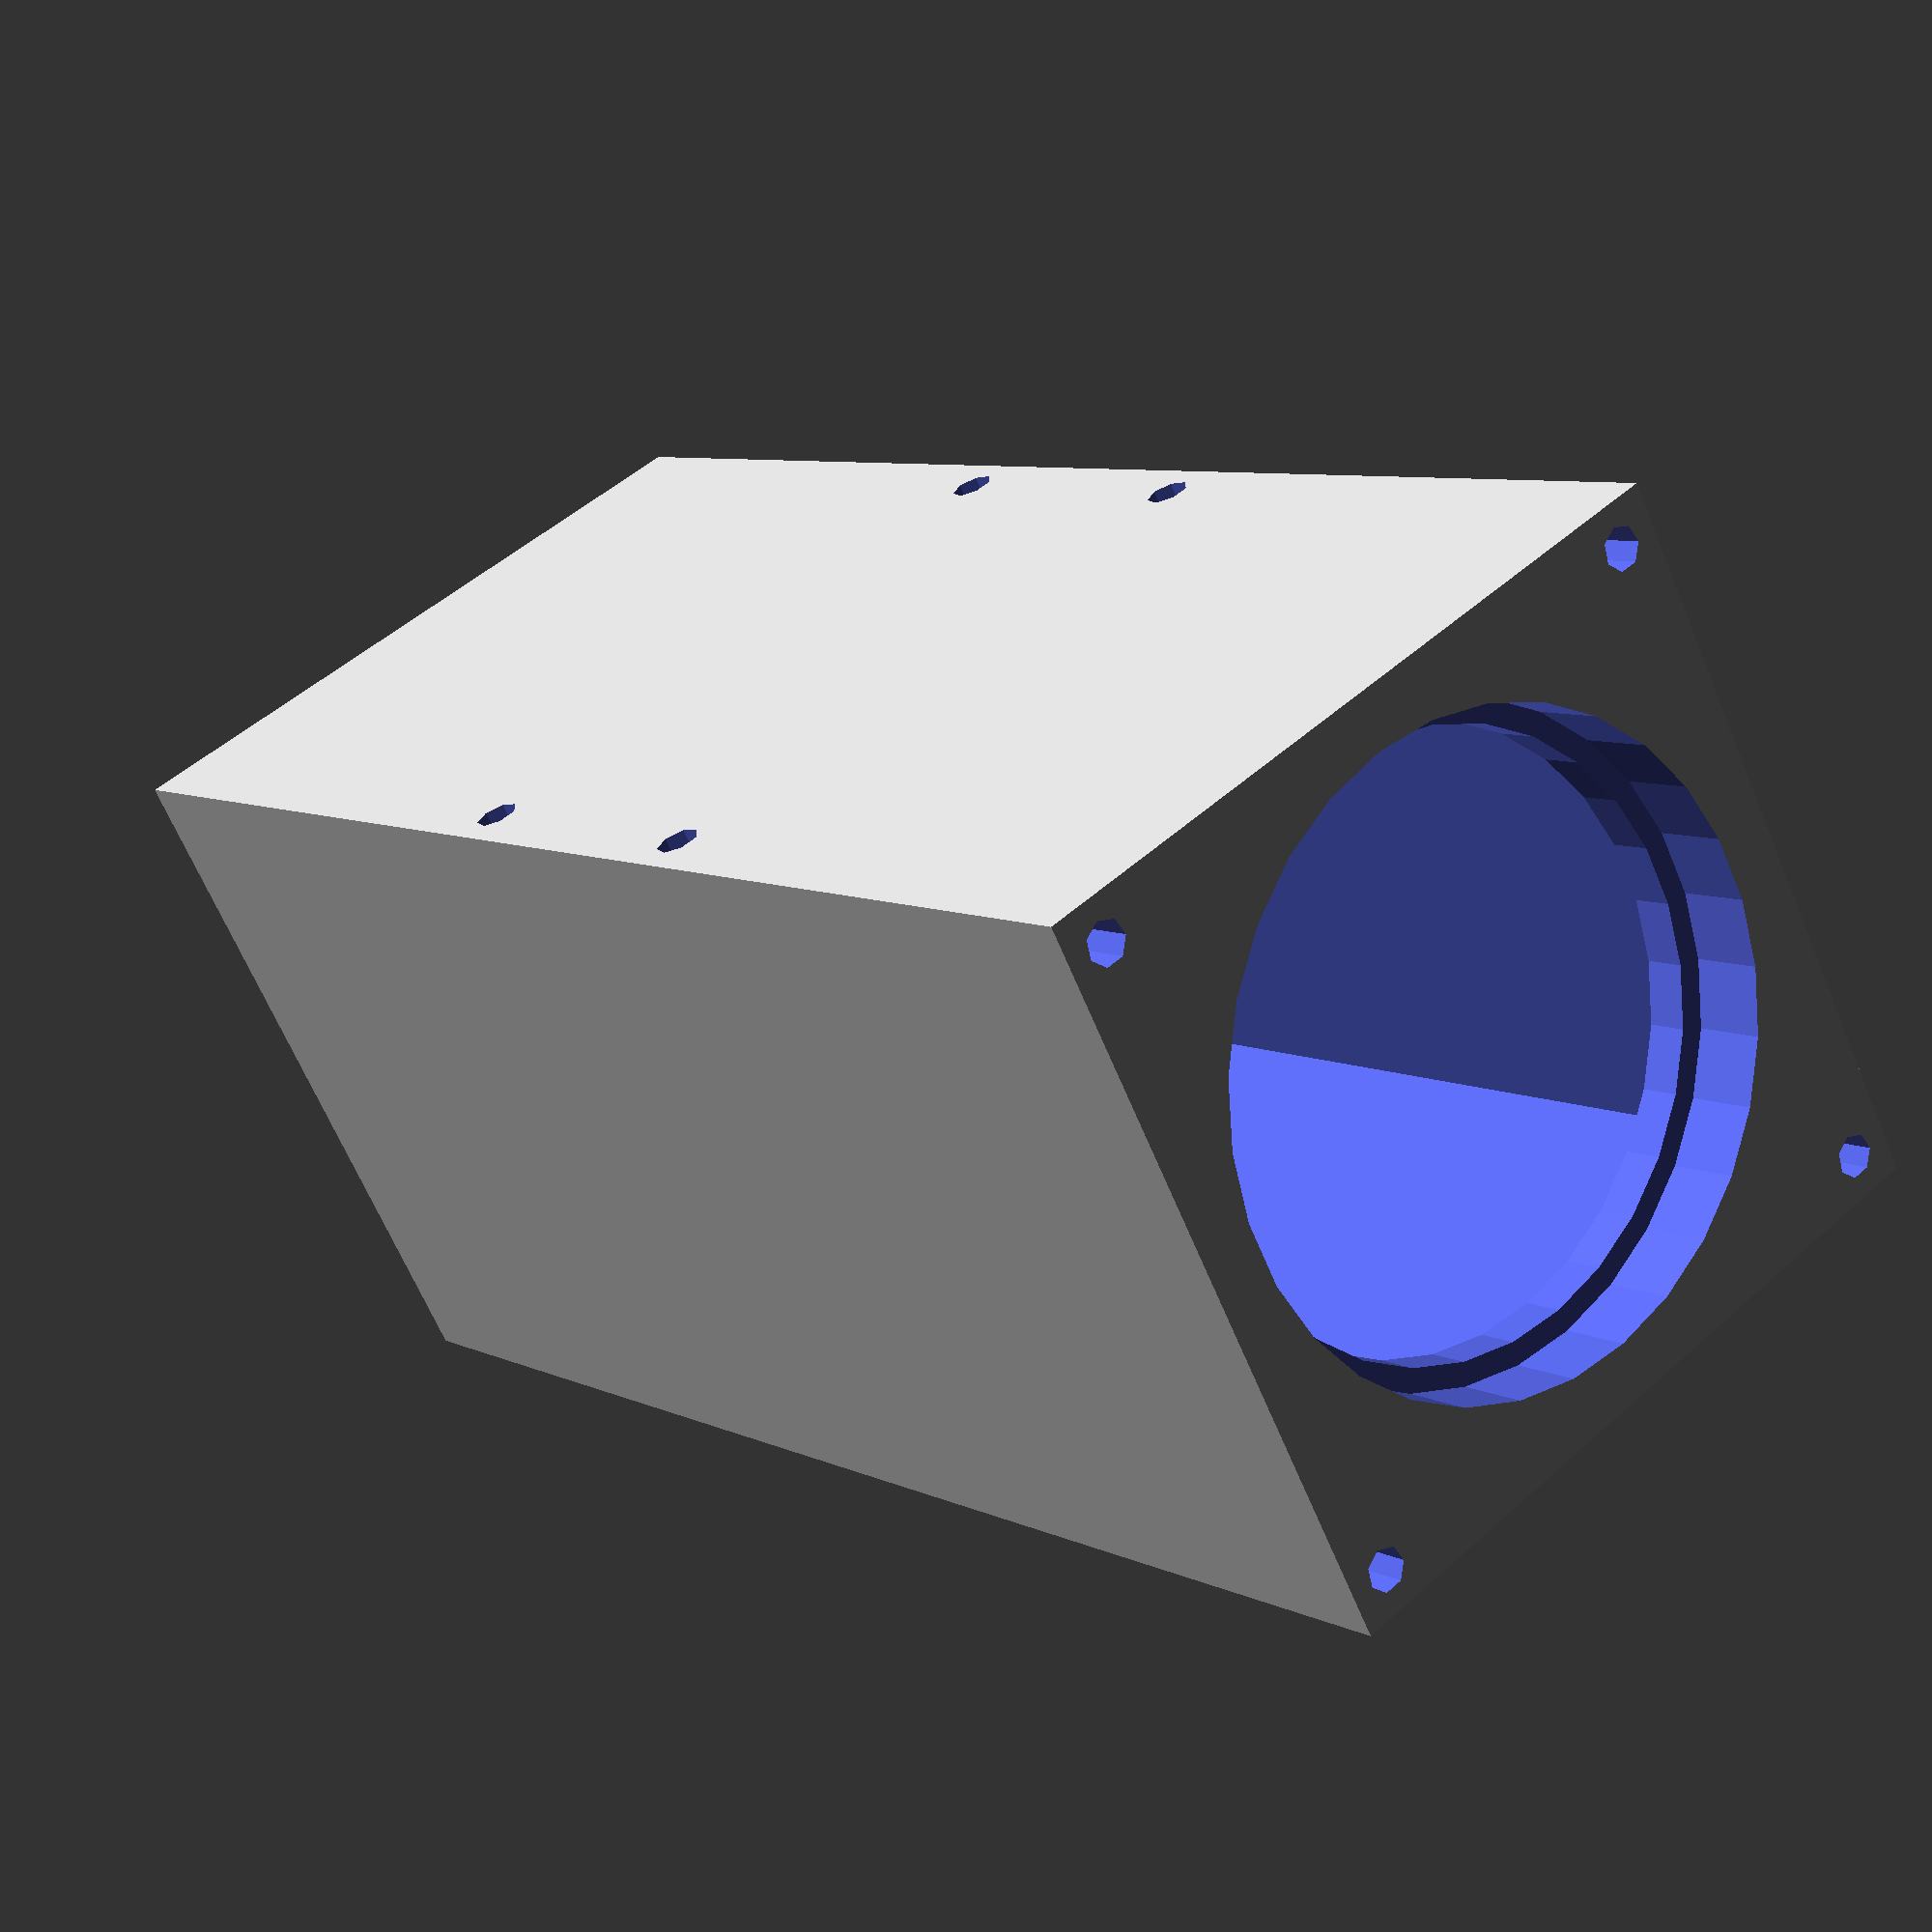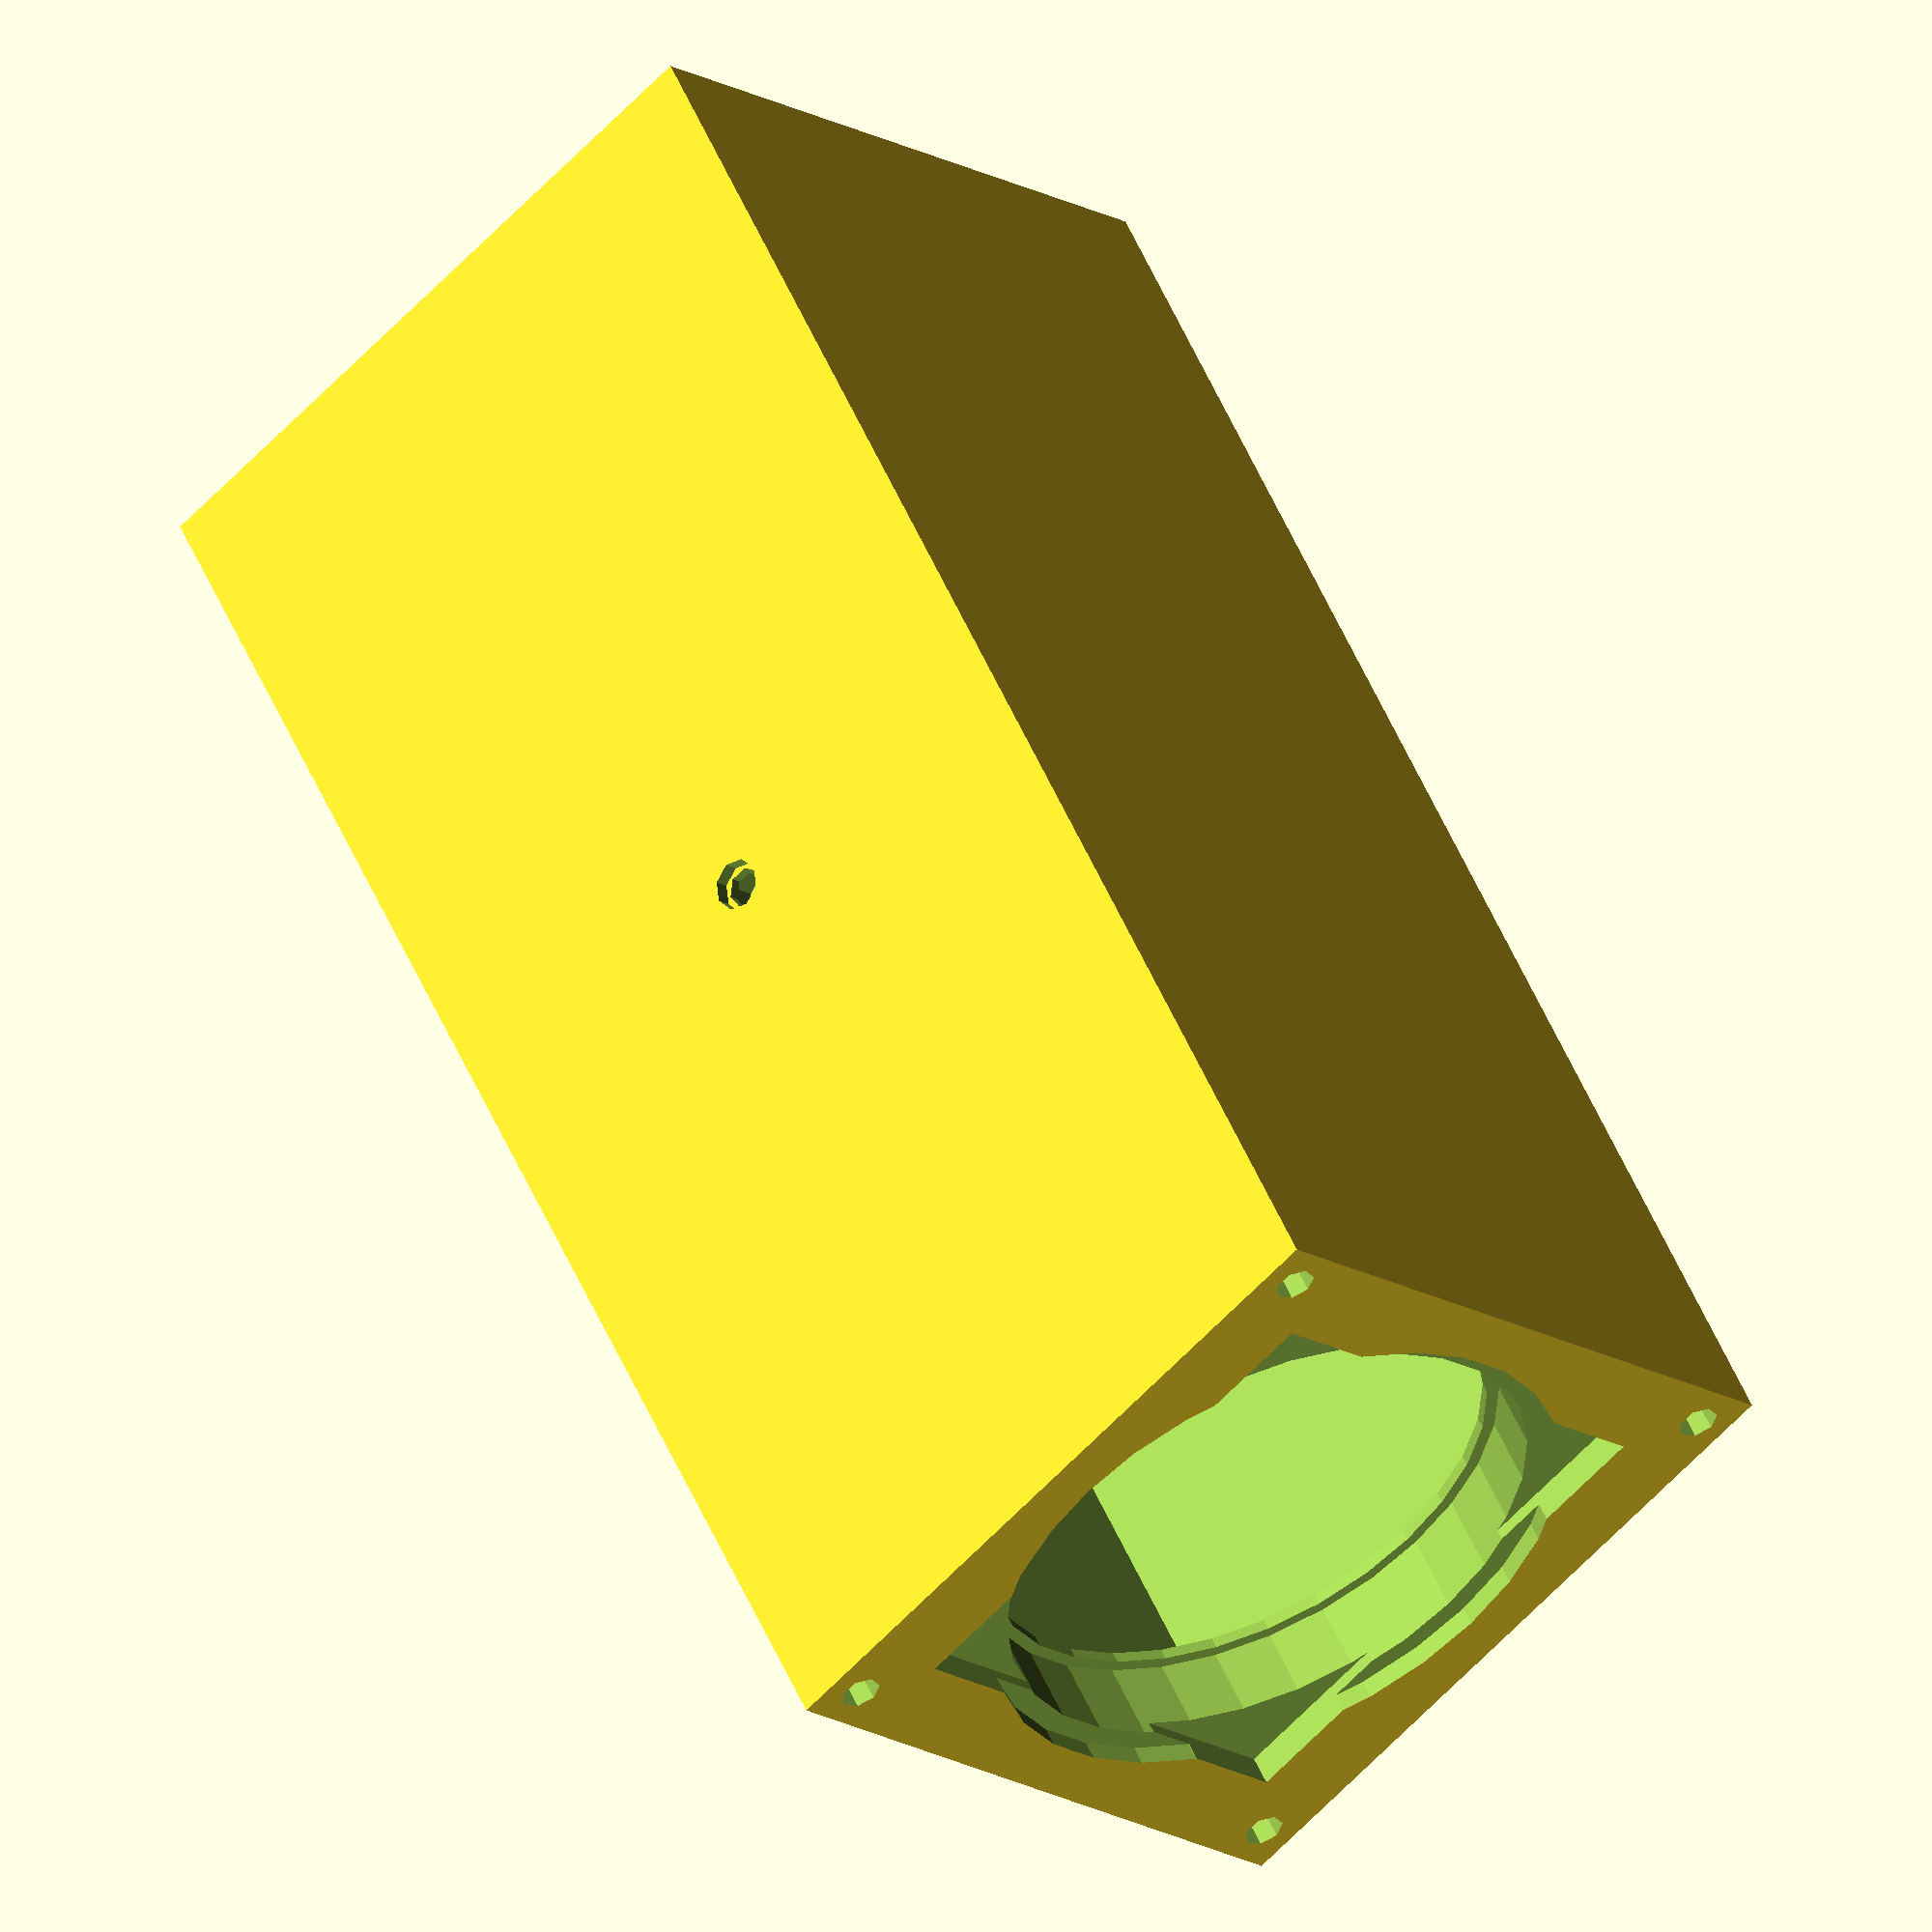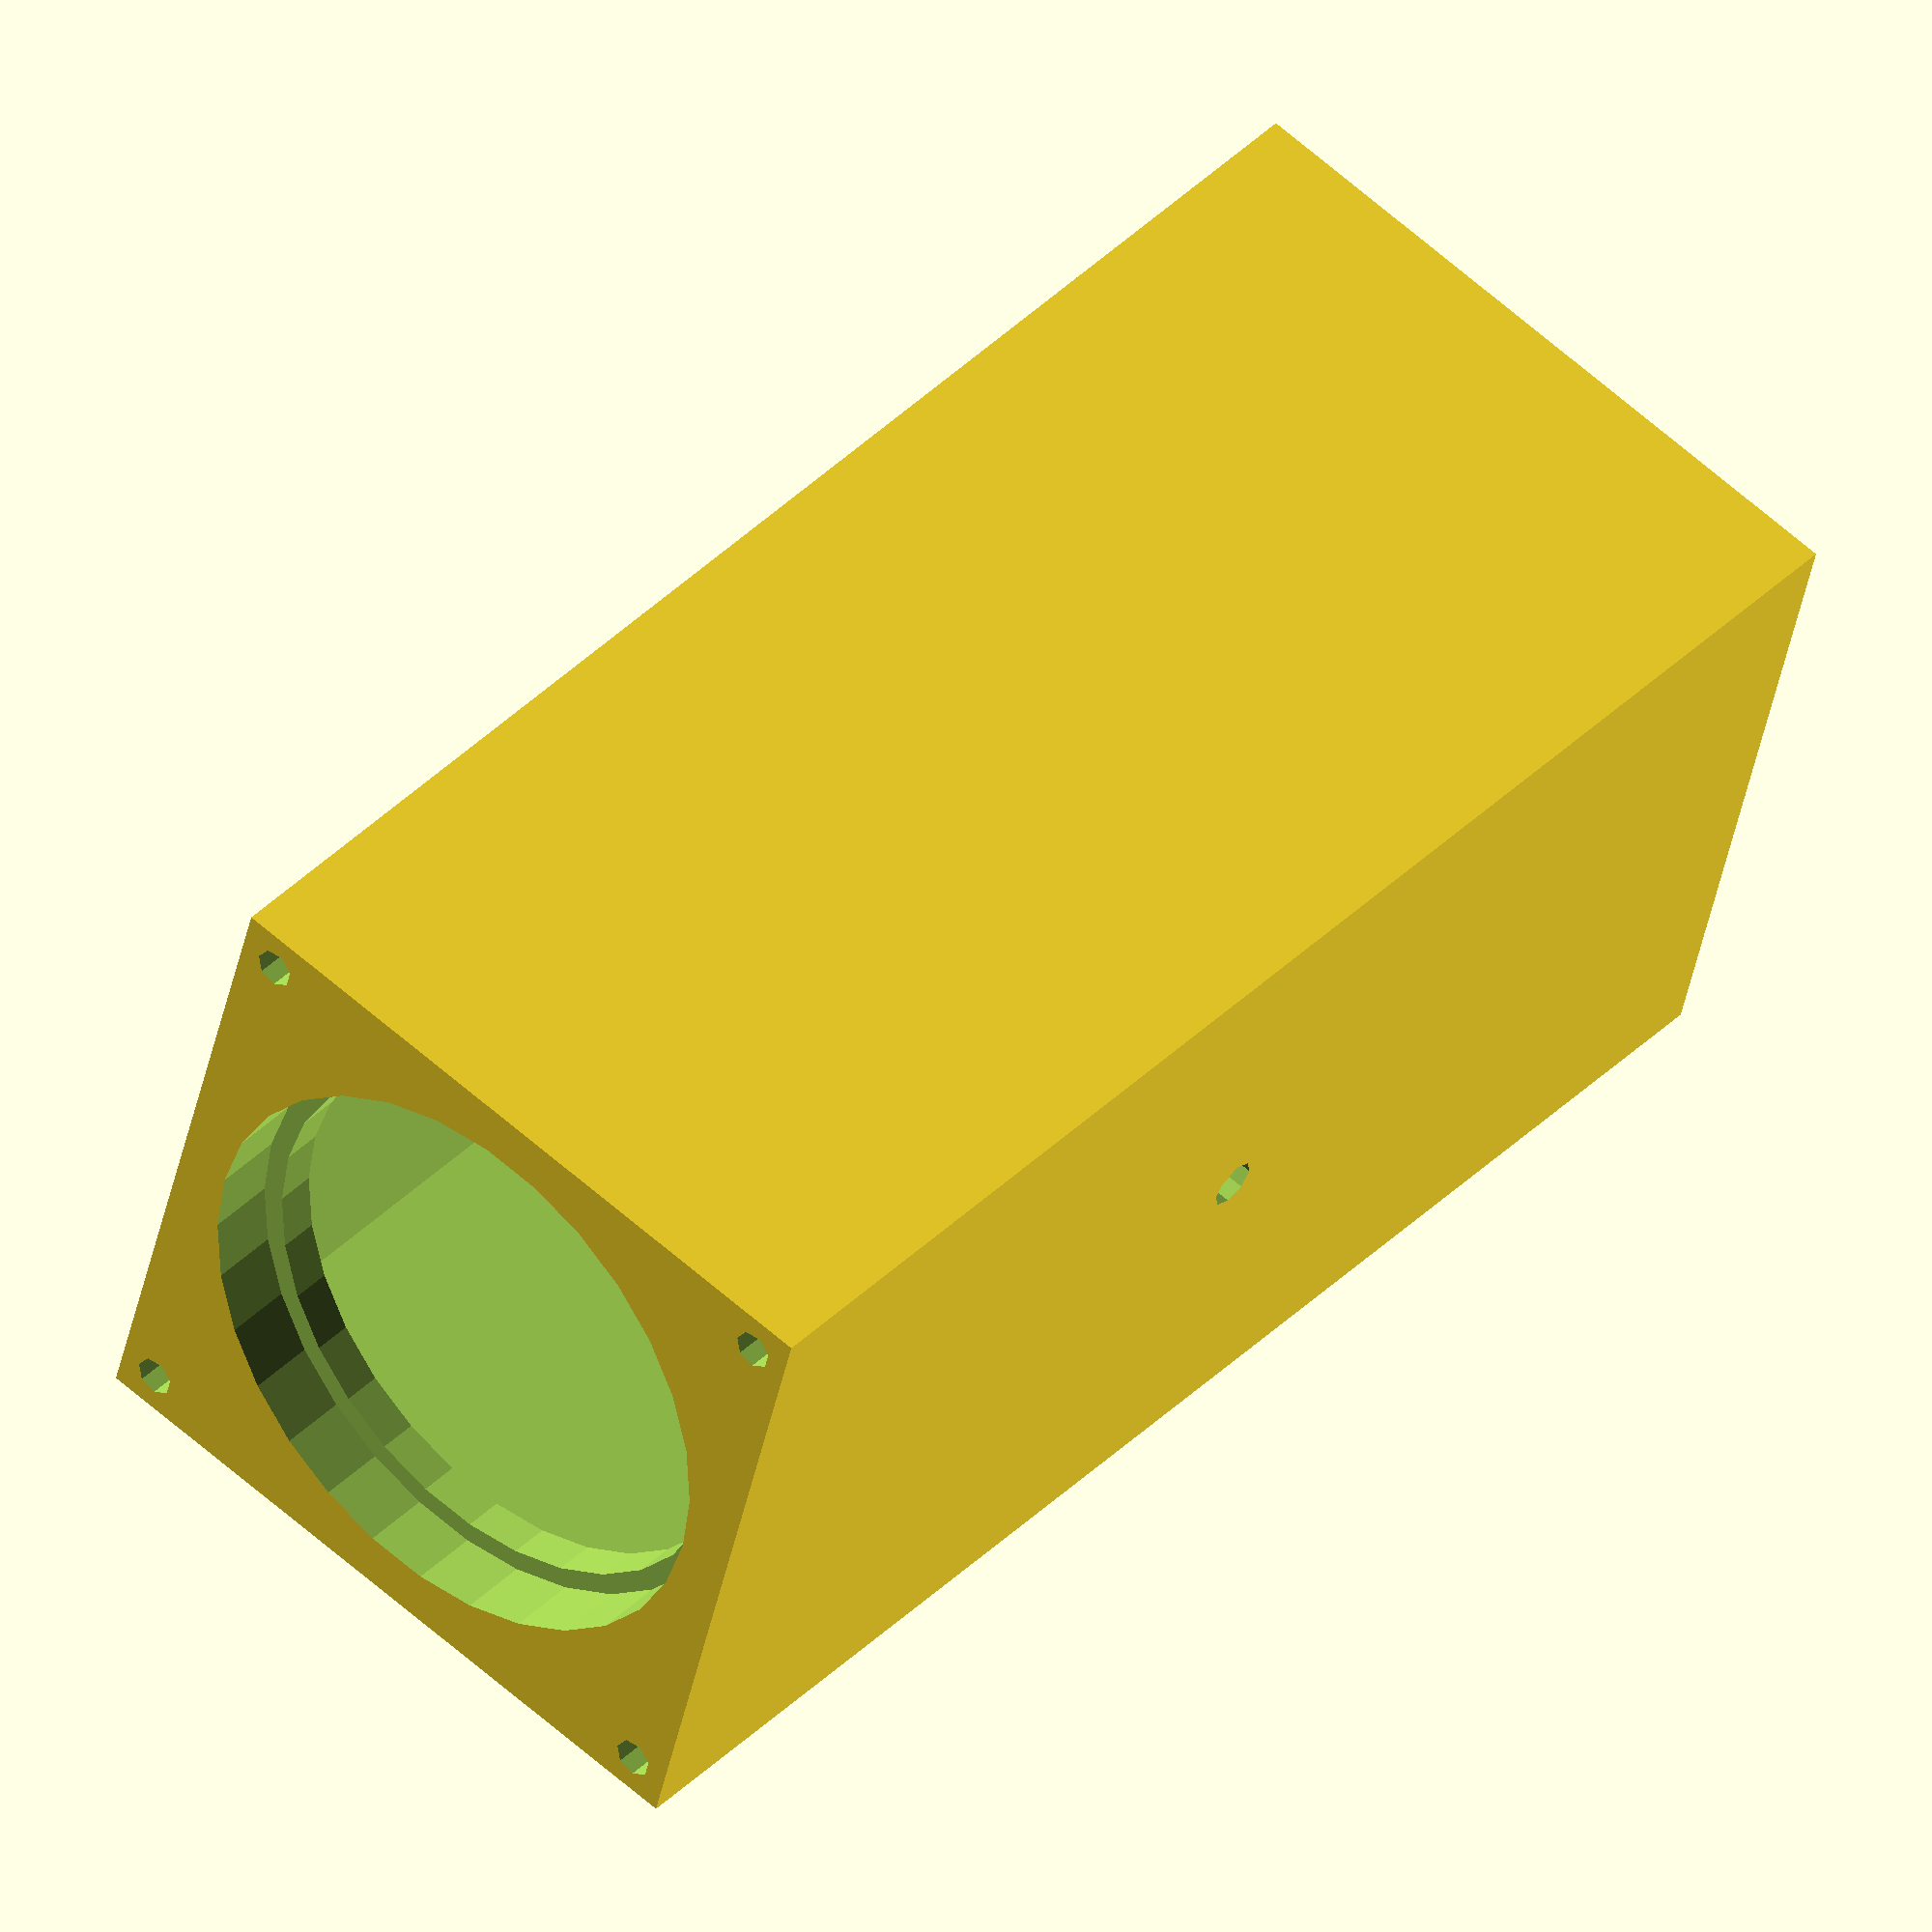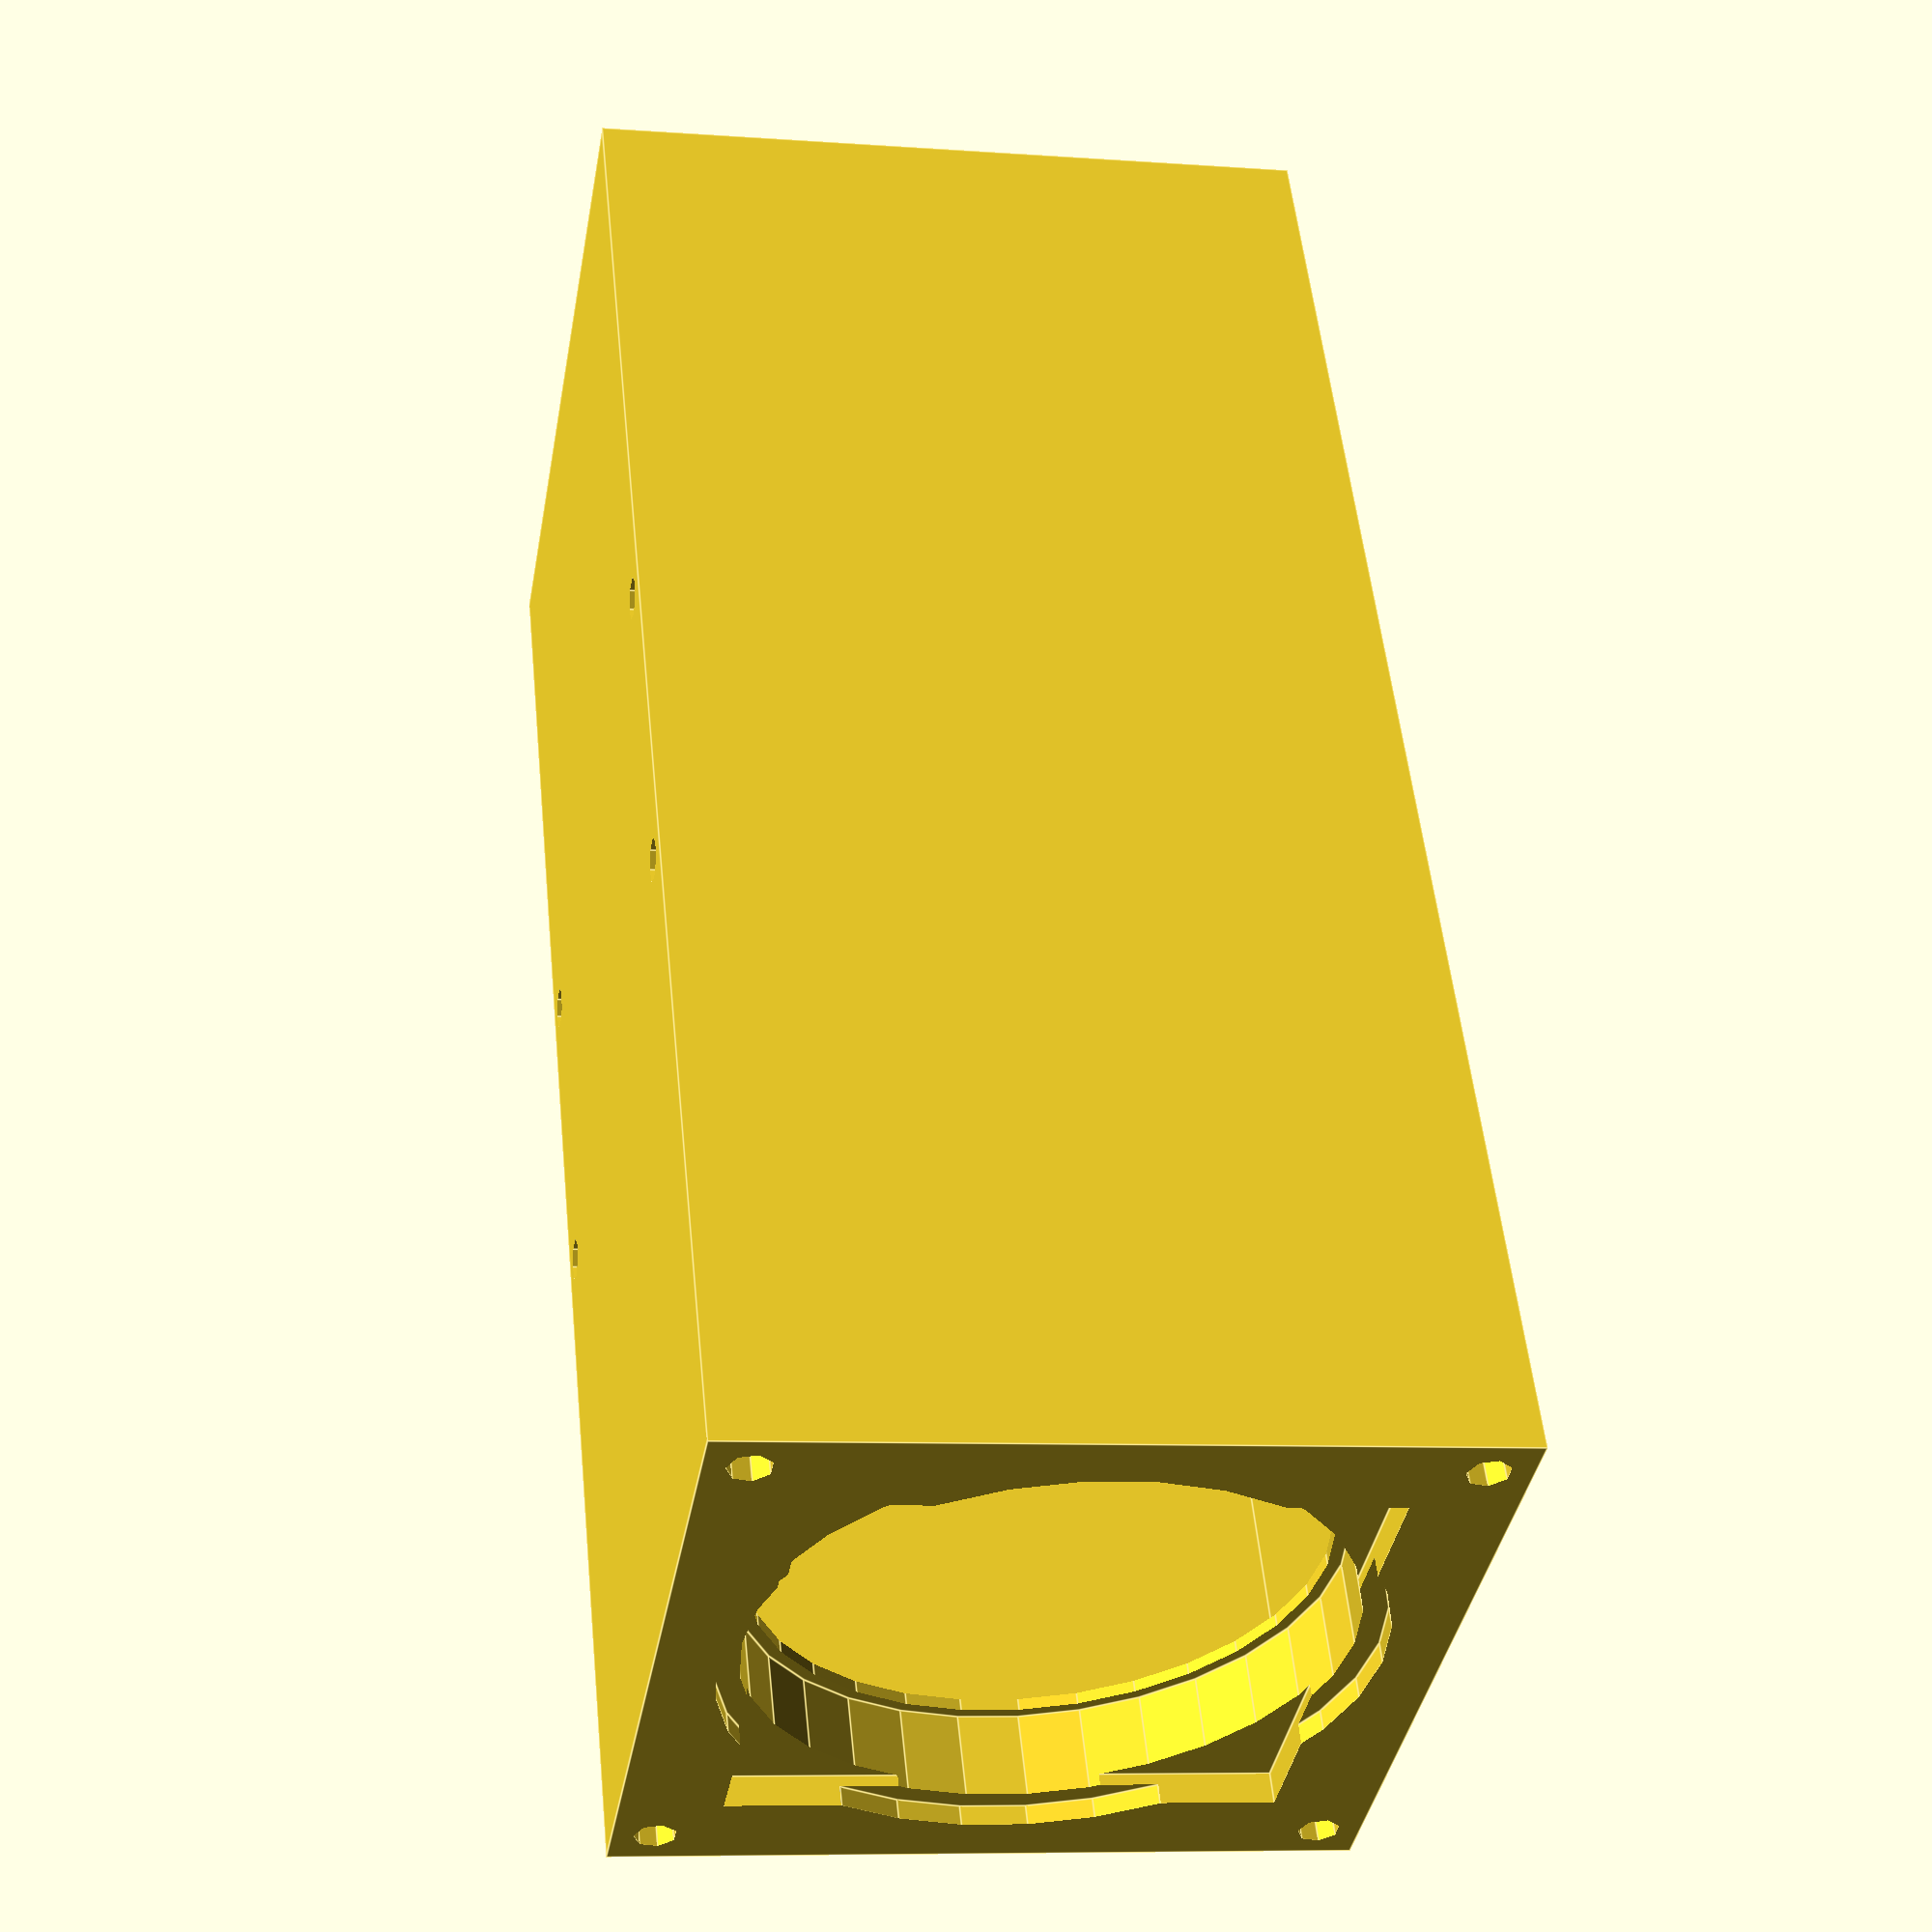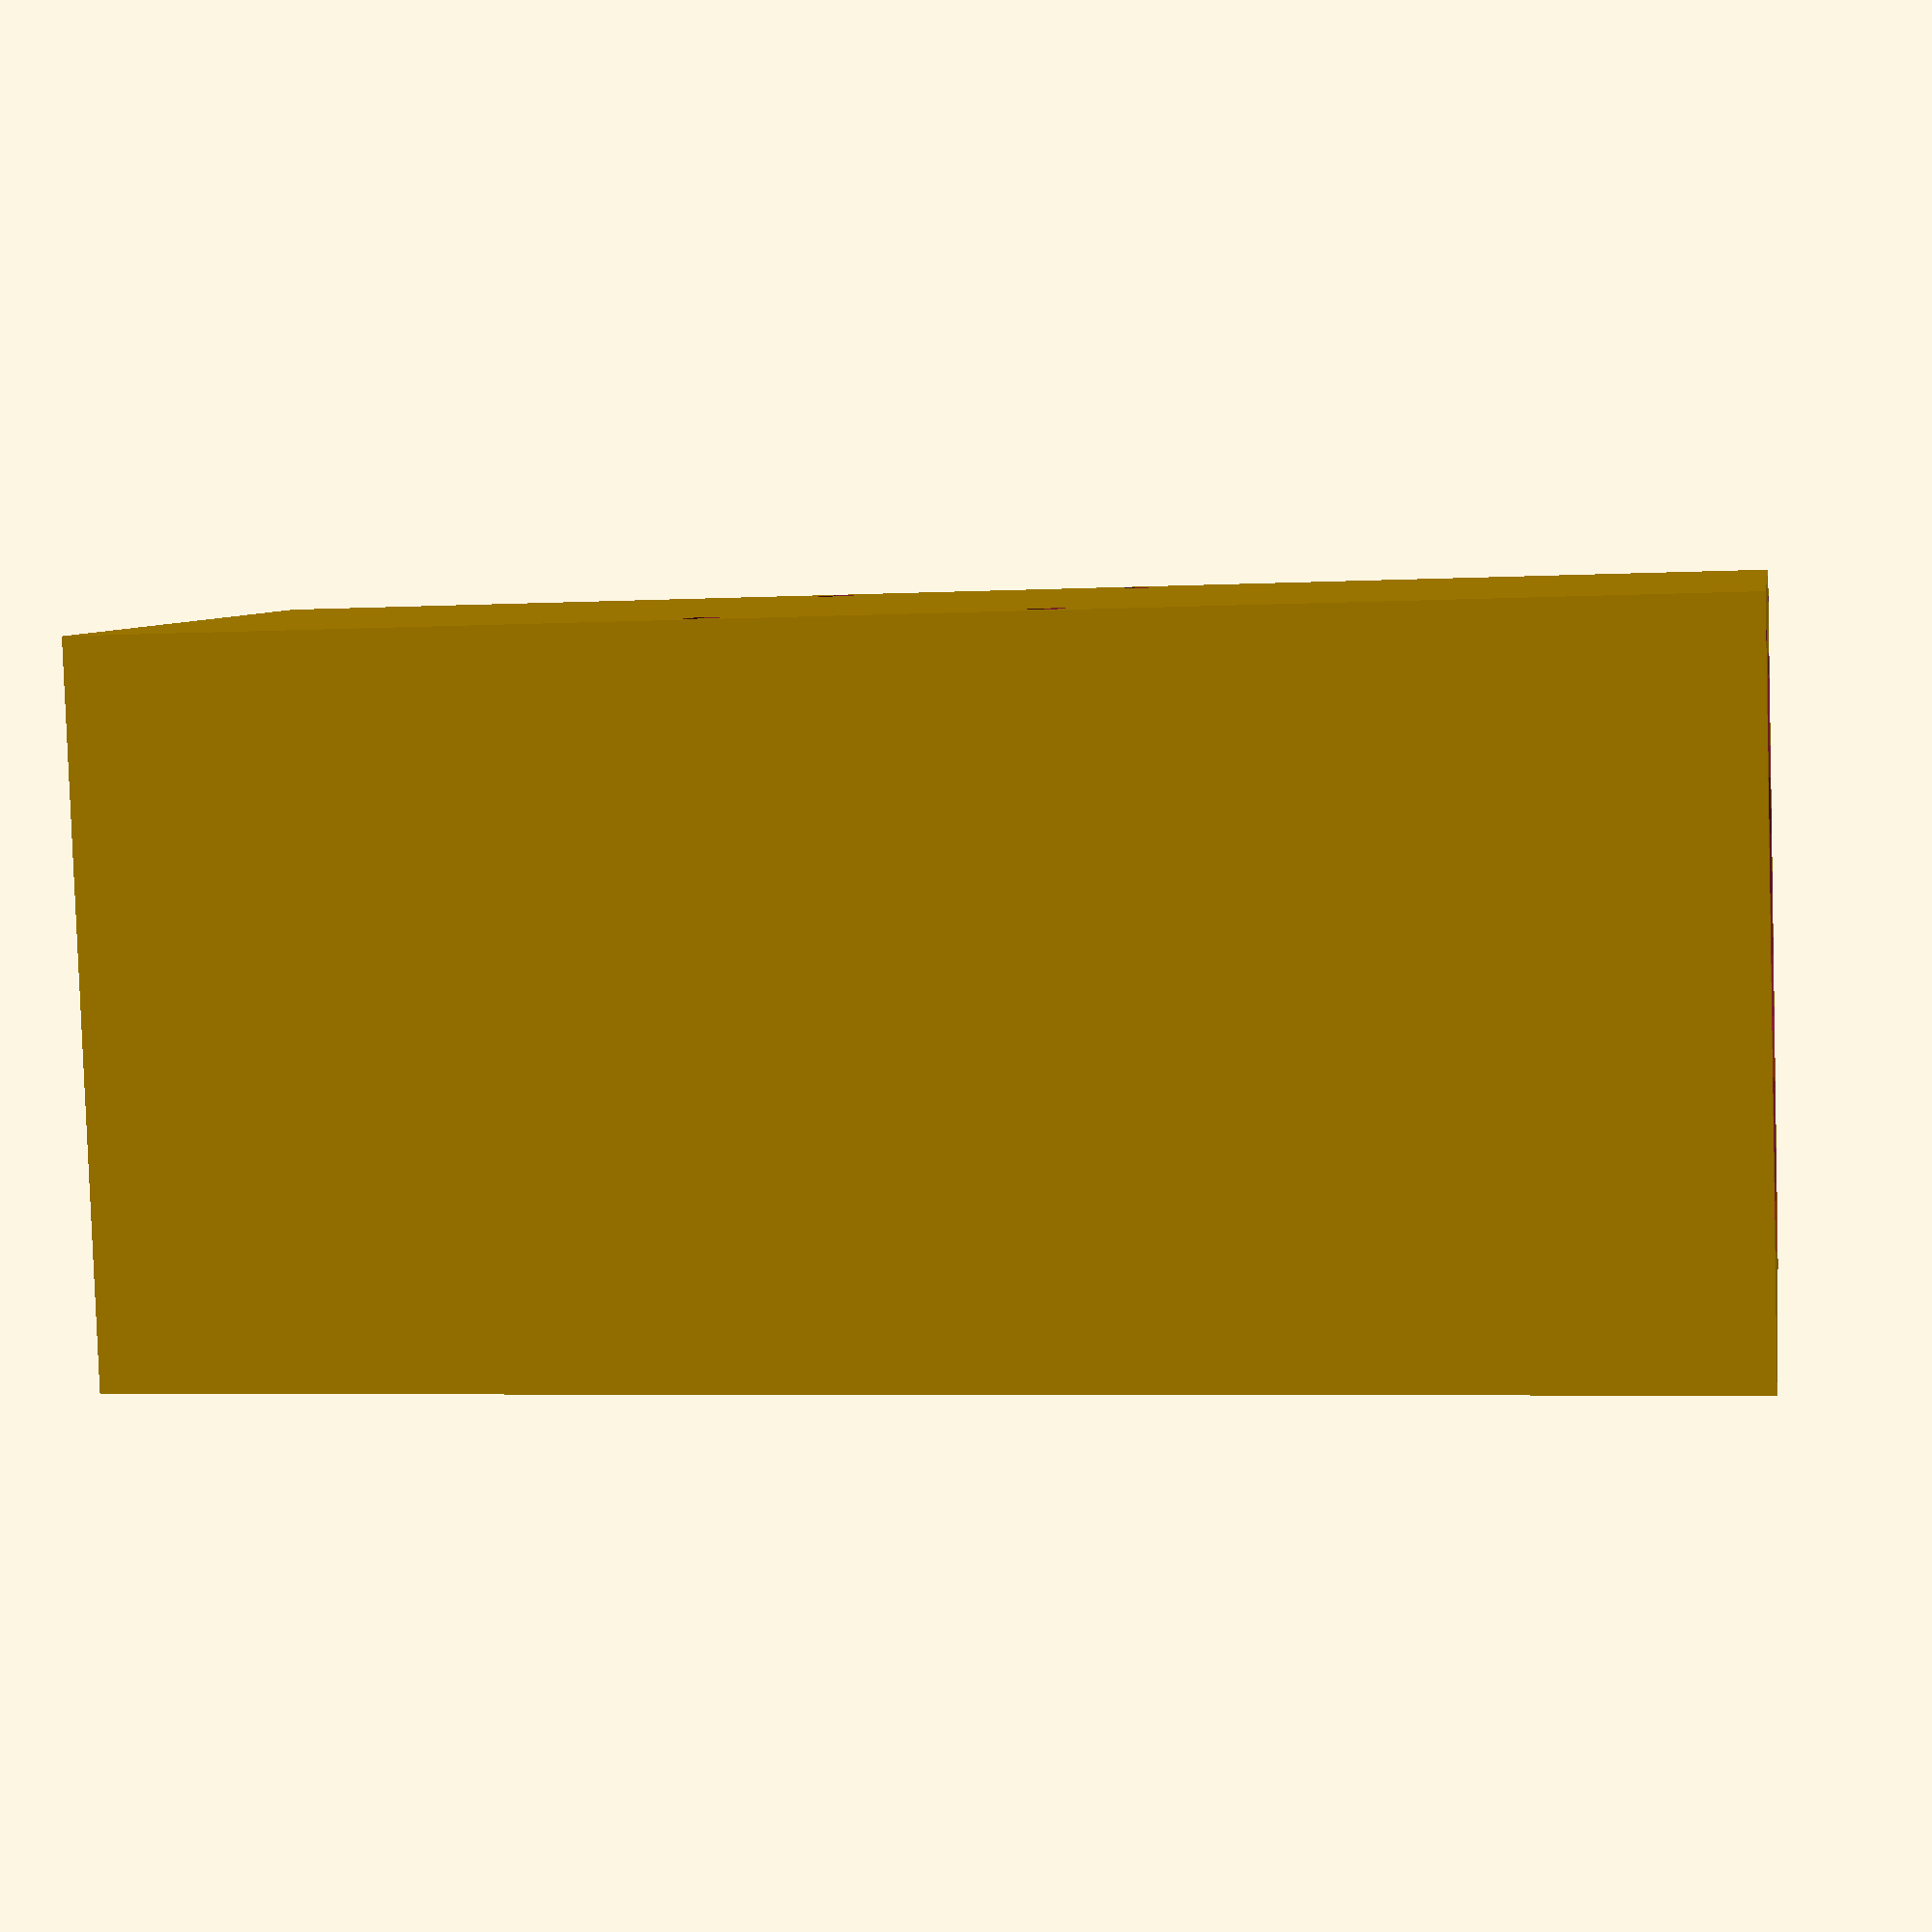
<openscad>


bigW = 70;
ori = bigW/2;
raspSellR = 59;
tuboH = 140;
H = tuboH+2+8+1+2;
selloH = 7;

huecoPared = 12;
huecoH = 22;

translate([0,0,bigW/2])
rotate([0,90,0])
bigTuboHueco();

module bigTuboHueco()
{
	difference()
	{
		bigTubo();	
		sello();
	}
}


module sello()
{
	translate([0,0,H-selloH])
	cylinder(r=(raspSellR/2)+0.2,selloH+0.1);
	
	translate([0,0,H-selloH-30])
	cylinder(r=(raspSellR/2)-2,selloH+40);
}


module bigTubo(){

difference(){

//Bloque
translate([-bigW/2,-bigW/2,0])
cube([bigW,bigW,H]);


translate([
						-(bigW-huecoPared)/2,
						-(bigW-huecoPared)/2,
						(huecoH/2)
					])
		cube([
					bigW-huecoPared,
					bigW-huecoPared,
					H-huecoH]
				);


//Diffractador
translate([-25.5,-25.5,-0.1])
cube([51,51,3.1]);

//Macro
translate([0,0,-0.1])
cylinder(r=(54.5/2),10);

//Sello de raspberry
translate([0,0,-0.1])
cylinder(r=(raspSellR/2),2);

//Tubo
translate([0,0,-0.1])
cylinder(r=(52/2),200);

//Tornillos abajo
translate([-ori+4,-ori+4,-0.1])
cylinder(r=2,10);
translate([ori-4,-ori+4,-0.1])
cylinder(r=2,10);
translate([-ori+4,ori-4,-0.1])
cylinder(r=2,10);
translate([ori-4,ori-4,-0.1])
cylinder(r=2,10);

//Hueco
//translate([0,0,2+8+1+2])
//cylinder(r=(raspSellR/2),tuboH+0.1);

//Tornillos arriba
translate([-ori+4,-ori+4,H-9])
cylinder(r=2,10);
translate([ori-4,-ori+4,H-9])
cylinder(r=2,10);
translate([-ori+4,ori-4,H-9])
cylinder(r=2,10);
translate([ori-4,ori-4,H-9])
cylinder(r=2,10);

//Tornillos caja
translate([0,0,(tuboH/2)-7])
rotate([0,90,0])
tornillosArriba();

//Tornillo tripie
translate([-ori-0.1,0,(tuboH/2)+7])
rotate([0,90,0])
cylinder(r=5/2,5.31);


}


//Rosca tornillo tripie
difference(){
translate([-ori+1.5,0,(tuboH/2)+7])
rotate([0,90,0])
cylinder(r=5,1);

translate([-ori+1.4,0,(tuboH/2)+7])
rotate([0,90,0])
cylinder(r=5-3,3);


}

}

module tornillosArriba(){
translate([-ori+4,-ori+4,ori-7])
cylinder(r=2,10);
translate([0,-ori+4,ori-7])
cylinder(r=2,10);
translate([-ori+4,ori-4,ori-7])
cylinder(r=2,10);
translate([0,ori-4,ori-7])
cylinder(r=2,10);
}


module tornilloTripie(){
	
}




</openscad>
<views>
elev=65.3 azim=129.6 roll=202.7 proj=p view=solid
elev=195.9 azim=59.7 roll=141.3 proj=o view=wireframe
elev=298.0 azim=196.1 roll=312.1 proj=o view=wireframe
elev=187.9 azim=120.2 roll=281.5 proj=p view=edges
elev=84.1 azim=350.5 roll=181.8 proj=p view=wireframe
</views>
